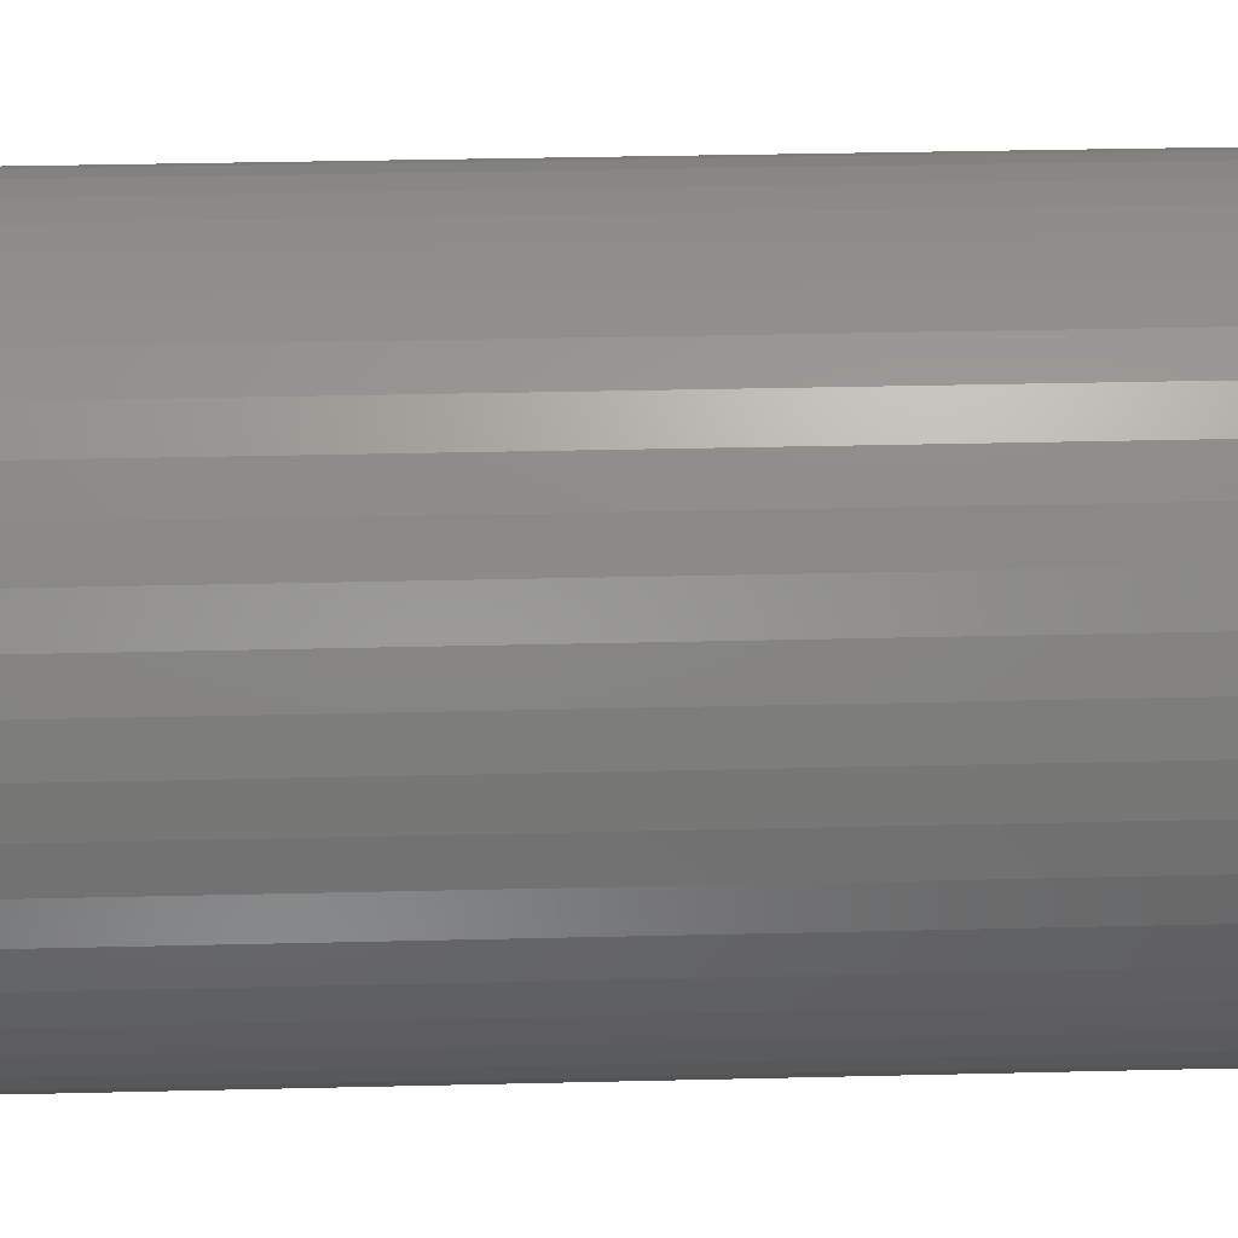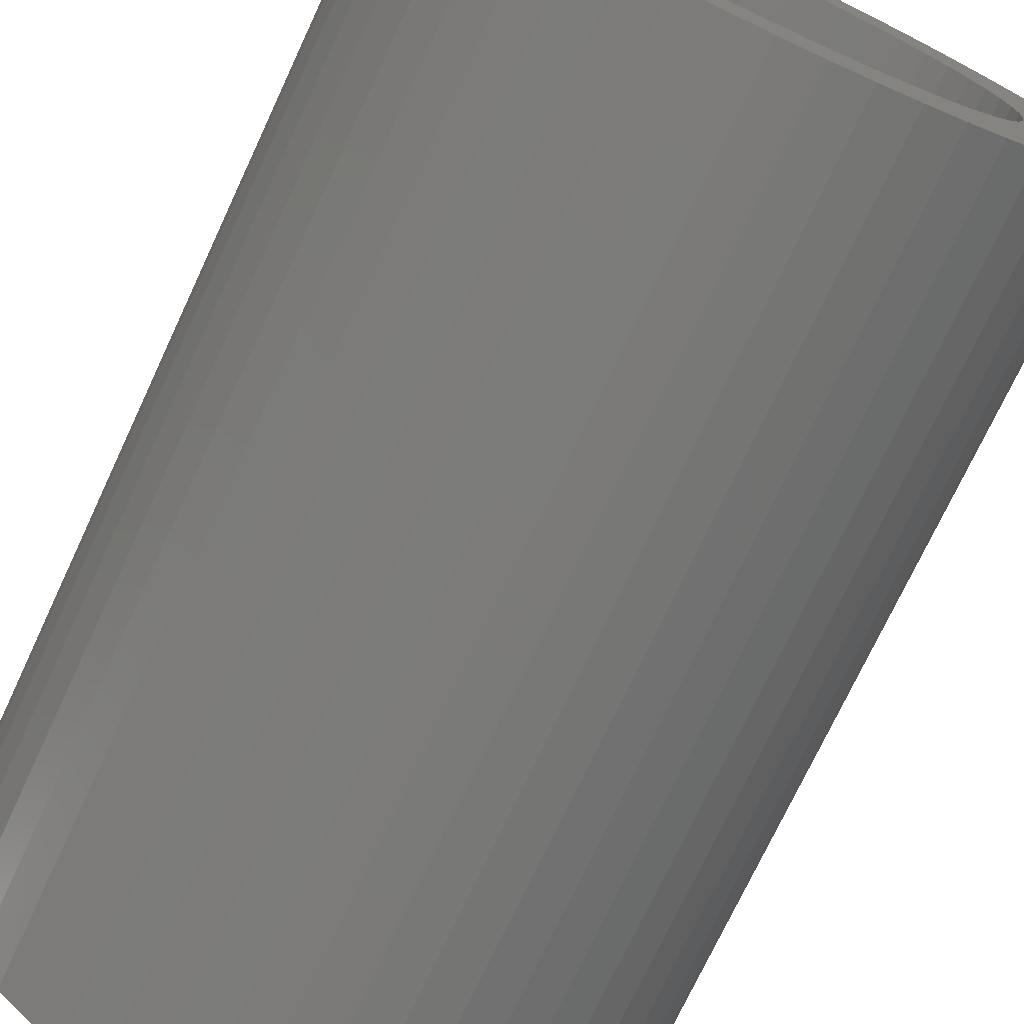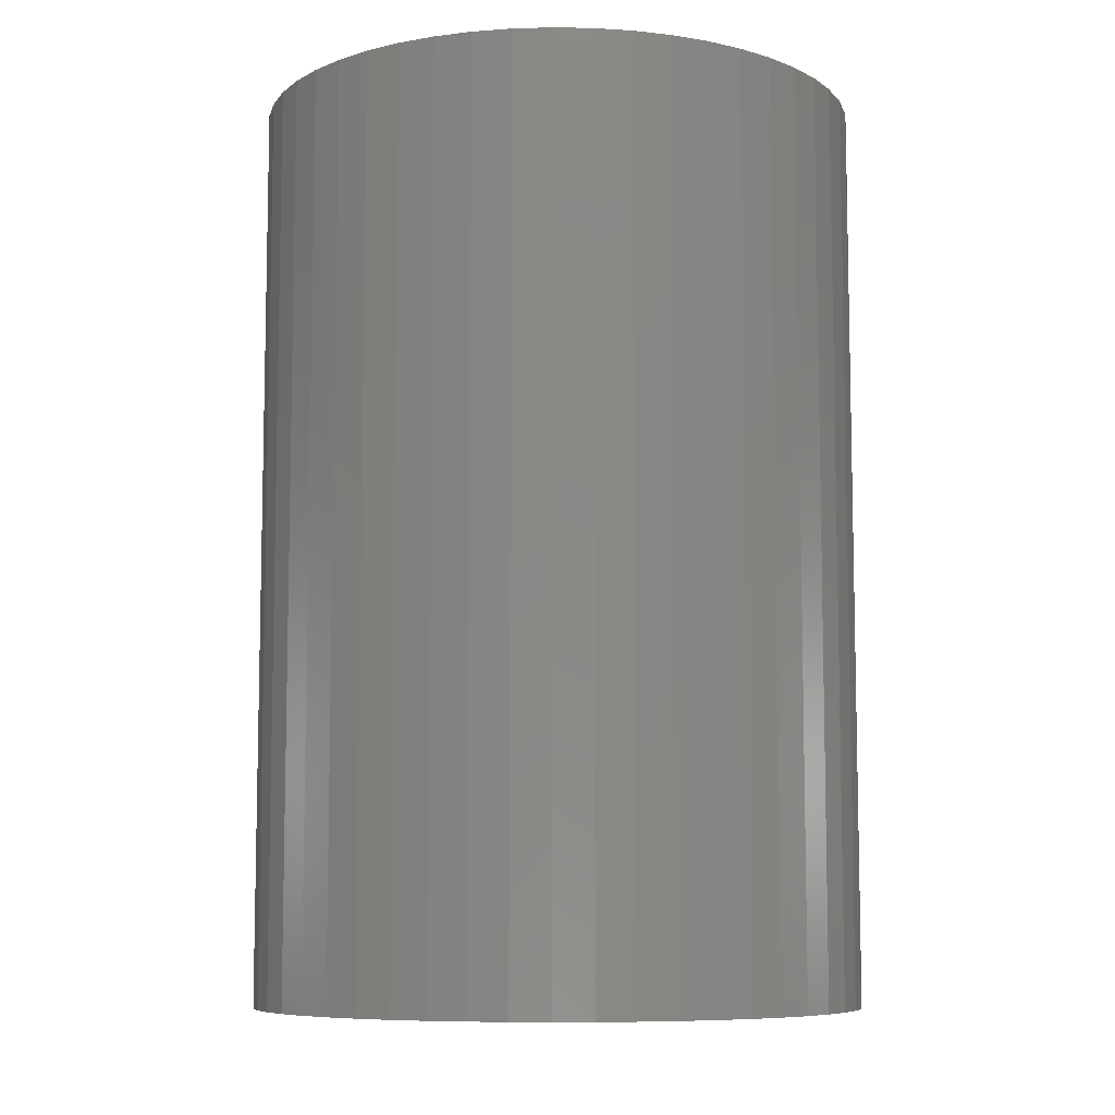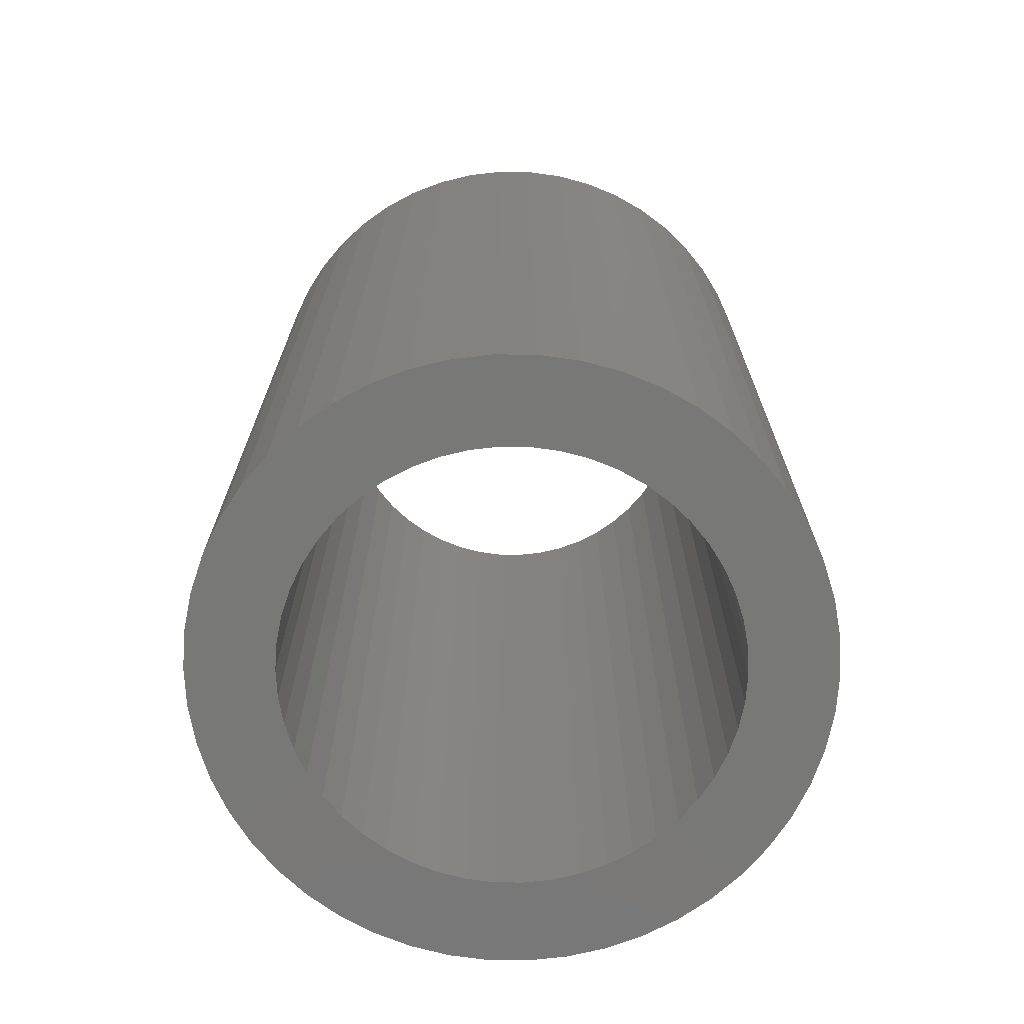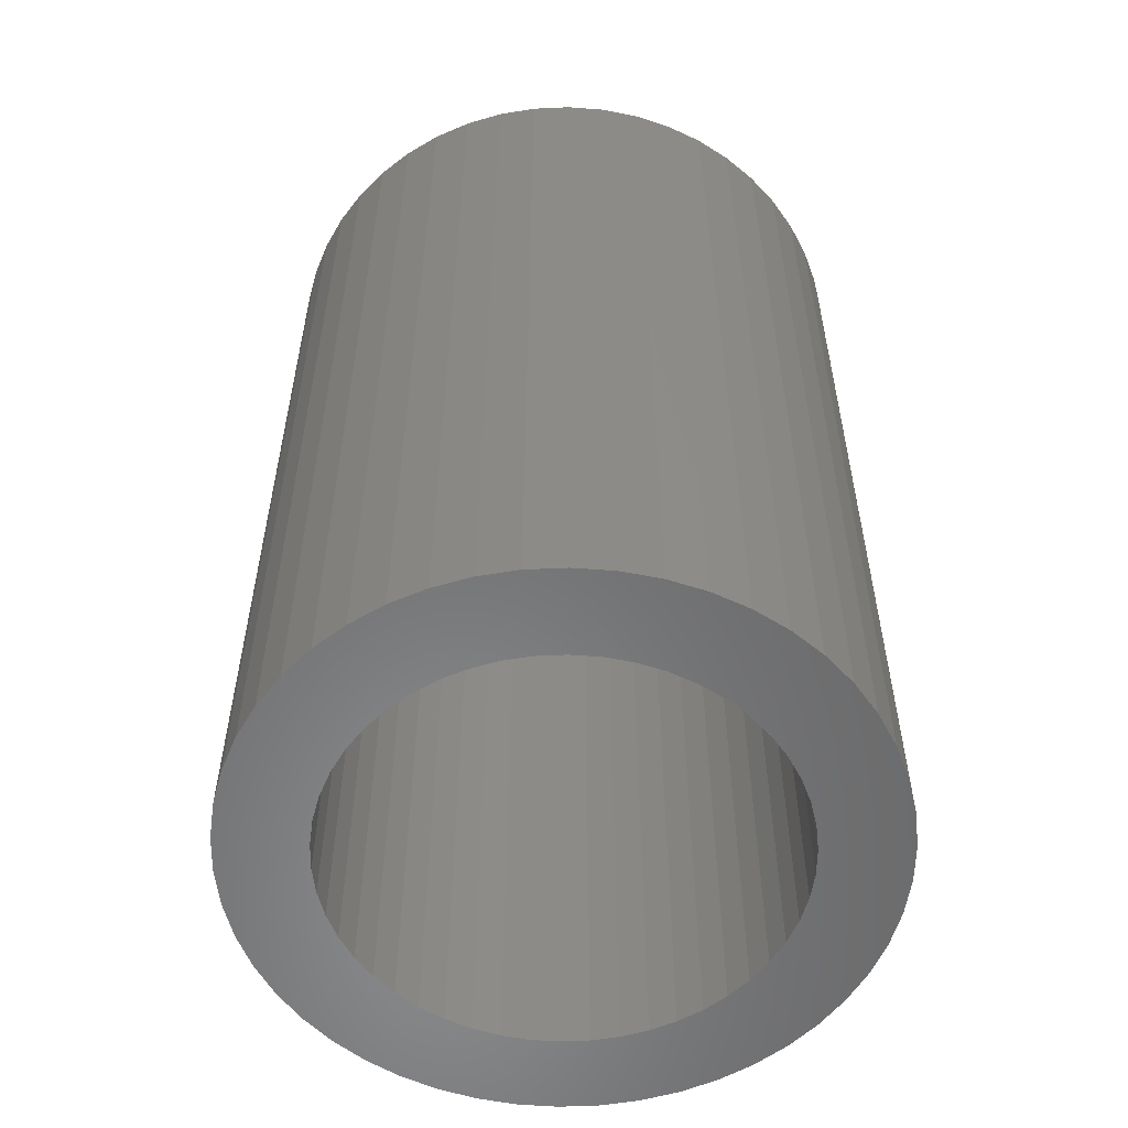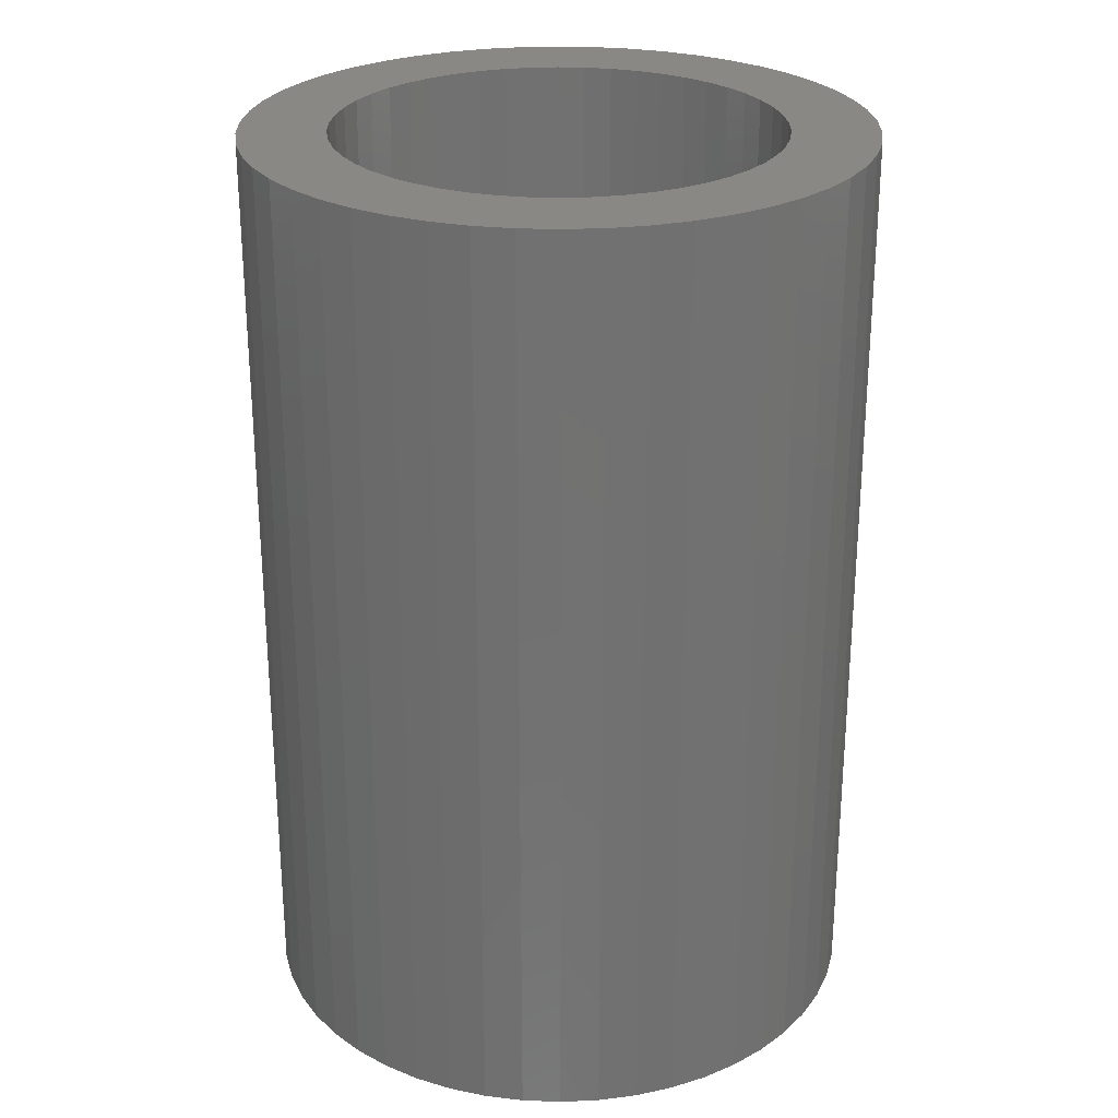
<metadata>
{"format":"stl","ext":"stl","renderer":"f3d","projection":"perspective","resolution":1024,"background":"white","views":[{"elev":38.6,"azim":88.3,"up":"+Y"},{"elev":-73.4,"azim":155.0,"up":"+Y"},{"elev":-8.2,"azim":105.3,"up":"+Z"},{"elev":-71.0,"azim":172.1,"up":"+Z"},{"elev":-56.0,"azim":60.3,"up":"+Z"},{"elev":26.4,"azim":176.1,"up":"+Z"}]}
</metadata>
<code>
# stl→obj: 200 verts, 400 faces
v -5 0 0
v -4.961 0.6267 0
v -4.961 -0.6267 0
v -4.843 1.243 0
v -4.649 1.841 0
v -4.382 2.409 0
v -4.045 2.939 0
v -3.645 3.423 0
v -3.187 3.853 0
v -2.679 4.222 0
v -2.129 4.524 0
v -1.545 4.755 0
v -0.9369 4.911 0
v -1.929 3.04 0
v -0.314 4.99 0
v -1.533 3.257 0
v 0.314 4.99 0
v -0.6746 3.536 0
v 0.9369 4.911 0
v -0.226 3.593 0
v 1.545 4.755 0
v 0.6746 3.536 0
v 2.129 4.524 0
v 1.112 3.424 0
v 2.679 4.222 0
v 1.533 3.257 0
v 3.187 3.853 0
v 1.929 3.04 0
v 3.645 3.423 0
v 2.624 2.464 0
v 4.045 2.939 0
v 2.912 2.116 0
v 4.382 2.409 0
v 3.155 1.734 0
v 4.649 1.841 0
v 3.347 1.325 0
v 4.843 1.243 0
v 3.572 0.4512 0
v 4.961 0.6267 0
v 3.6 0 0
v 5 0 0
v 3.572 -0.4512 0
v 4.961 -0.6267 0
v 3.487 -0.8953 0
v 4.843 -1.243 0
v 3.347 -1.325 0
v 4.649 -1.841 0
v 2.912 -2.116 0
v 4.382 -2.409 0
v 2.624 -2.464 0
v 4.045 -2.939 0
v 2.295 -2.774 0
v 3.645 -3.423 0
v 1.929 -3.04 0
v 3.187 -3.853 0
v 1.112 -3.424 0
v 2.679 -4.222 0
v 0.6746 -3.536 0
v 2.129 -4.524 0
v -0.226 -3.593 0
v 1.545 -4.755 0
v -0.6746 -3.536 0
v 0.9369 -4.911 0
v -1.533 -3.257 0
v 0.314 -4.99 0
v -0.314 -4.99 0
v -0.9369 -4.911 0
v -1.545 -4.755 0
v -2.129 -4.524 0
v -2.679 -4.222 0
v -3.187 -3.853 0
v -3.645 -3.423 0
v -4.045 -2.939 0
v -4.382 -2.409 0
v -4.649 -1.841 0
v -4.843 -1.243 0
v -3.572 -0.4512 0
v -3.6 0 0
v -3.487 -0.8953 0
v -3.347 -1.325 0
v -3.155 -1.734 0
v -2.912 -2.116 0
v -1.929 -3.04 0
v -2.295 -2.774 0
v -2.624 -2.464 0
v -1.112 -3.424 0
v 0.226 -3.593 0
v 1.533 -3.257 0
v 3.155 -1.734 0
v 3.487 0.8953 0
v 2.295 2.774 0
v 0.226 3.593 0
v -1.112 3.424 0
v -2.295 2.774 0
v -3.155 1.734 0
v -2.912 2.116 0
v -2.624 2.464 0
v -3.347 1.325 0
v -3.487 0.8953 0
v -3.572 0.4512 0
v -5 0 15
v -4.961 0.6267 15
v -4.961 -0.6267 15
v -4.843 -1.243 15
v -4.649 -1.841 15
v -4.382 -2.409 15
v -4.045 -2.939 15
v -3.645 -3.423 15
v -3.187 -3.853 15
v -2.679 -4.222 15
v -2.129 -4.524 15
v -1.545 -4.755 15
v -0.9369 -4.911 15
v -0.314 -4.99 15
v 0.314 -4.99 15
v 0.9369 -4.911 15
v 1.545 -4.755 15
v 2.129 -4.524 15
v 2.679 -4.222 15
v 3.187 -3.853 15
v 3.645 -3.423 15
v 4.045 -2.939 15
v 4.382 -2.409 15
v 4.649 -1.841 15
v 4.843 -1.243 15
v 4.961 -0.6267 15
v 5 0 15
v 4.961 0.6267 15
v 4.843 1.243 15
v 4.649 1.841 15
v 4.382 2.409 15
v 4.045 2.939 15
v 3.645 3.423 15
v 3.187 3.853 15
v 2.679 4.222 15
v 2.129 4.524 15
v 1.545 4.755 15
v 0.9369 4.911 15
v 0.314 4.99 15
v -0.314 4.99 15
v -0.9369 4.911 15
v -1.545 4.755 15
v -2.129 4.524 15
v -2.679 4.222 15
v -3.187 3.853 15
v -3.645 3.423 15
v -4.045 2.939 15
v -4.382 2.409 15
v -4.649 1.841 15
v -4.843 1.243 15
v -3.6 0 15
v -3.572 -0.4512 15
v -3.572 0.4512 15
v -3.487 0.8953 15
v -3.347 1.325 15
v -3.155 1.734 15
v -2.912 2.116 15
v -2.624 2.464 15
v -2.295 2.774 15
v -1.929 3.04 15
v -1.533 3.257 15
v -1.112 3.424 15
v -0.6746 3.536 15
v -0.226 3.593 15
v 0.226 3.593 15
v 0.6746 3.536 15
v 1.112 3.424 15
v 1.533 3.257 15
v 1.929 3.04 15
v 2.295 2.774 15
v 2.624 2.464 15
v 2.912 2.116 15
v 3.155 1.734 15
v 3.347 1.325 15
v 3.487 0.8953 15
v 3.572 0.4512 15
v 3.6 0 15
v 3.572 -0.4512 15
v 3.487 -0.8953 15
v 3.347 -1.325 15
v 3.155 -1.734 15
v 2.912 -2.116 15
v 2.624 -2.464 15
v 2.295 -2.774 15
v 1.929 -3.04 15
v 1.533 -3.257 15
v 1.112 -3.424 15
v 0.6746 -3.536 15
v 0.226 -3.593 15
v -0.226 -3.593 15
v -0.6746 -3.536 15
v -1.112 -3.424 15
v -1.533 -3.257 15
v -1.929 -3.04 15
v -2.295 -2.774 15
v -2.624 -2.464 15
v -2.912 -2.116 15
v -3.155 -1.734 15
v -3.347 -1.325 15
v -3.487 -0.8953 15
f 1 2 3
f 3 2 4
f 3 4 5
f 3 5 6
f 3 6 7
f 3 7 8
f 3 8 9
f 3 9 10
f 3 10 11
f 3 11 12
f 3 12 13
f 14 13 15
f 16 15 17
f 18 17 19
f 20 19 21
f 22 21 23
f 24 23 25
f 26 25 27
f 28 27 29
f 30 29 31
f 32 31 33
f 34 33 35
f 36 35 37
f 38 37 39
f 40 39 41
f 42 41 43
f 44 43 45
f 46 45 47
f 48 47 49
f 50 49 51
f 52 51 53
f 54 53 55
f 56 55 57
f 58 57 59
f 60 59 61
f 62 61 63
f 64 63 65
f 3 65 66
f 3 66 67
f 3 67 68
f 3 68 69
f 3 69 70
f 3 70 71
f 3 71 72
f 3 72 73
f 3 73 74
f 3 74 75
f 3 75 76
f 77 3 78
f 79 3 77
f 80 3 79
f 81 3 80
f 82 3 81
f 83 65 84
f 3 82 85
f 3 85 84
f 3 84 65
f 64 65 83
f 86 63 64
f 62 63 86
f 87 59 60
f 58 59 87
f 60 61 62
f 88 55 56
f 54 55 88
f 56 57 58
f 89 47 48
f 46 47 89
f 48 49 50
f 50 51 52
f 52 53 54
f 38 39 40
f 90 37 38
f 40 41 42
f 42 43 44
f 44 45 46
f 91 29 30
f 28 29 91
f 30 31 32
f 32 33 34
f 34 35 36
f 92 21 22
f 18 19 20
f 93 17 18
f 16 17 93
f 14 15 16
f 94 13 14
f 95 3 96
f 97 13 94
f 96 13 97
f 3 13 96
f 98 3 95
f 99 3 98
f 100 3 99
f 78 3 100
f 20 21 92
f 22 23 24
f 24 25 26
f 26 27 28
f 36 37 90
f 1 101 2
f 2 101 102
f 1 3 101
f 101 3 103
f 3 76 103
f 103 76 104
f 76 75 104
f 104 75 105
f 75 74 105
f 105 74 106
f 74 73 106
f 106 73 107
f 73 72 107
f 107 72 108
f 108 72 71
f 109 108 71
f 109 71 70
f 110 109 70
f 110 70 69
f 111 110 69
f 111 69 68
f 112 111 68
f 112 68 67
f 113 112 67
f 113 67 66
f 114 113 66
f 114 66 65
f 115 114 65
f 115 65 63
f 116 115 63
f 116 63 61
f 117 116 61
f 117 61 59
f 118 117 59
f 118 59 57
f 119 118 57
f 119 57 55
f 120 119 55
f 120 55 53
f 121 120 53
f 121 53 51
f 122 121 51
f 122 51 49
f 123 122 49
f 123 49 47
f 124 123 47
f 124 47 45
f 125 124 45
f 125 45 43
f 126 125 43
f 126 43 41
f 127 126 41
f 41 39 128
f 127 41 128
f 39 37 129
f 128 39 129
f 37 35 130
f 129 37 130
f 35 33 131
f 130 35 131
f 33 31 132
f 131 33 132
f 31 29 133
f 132 31 133
f 27 134 29
f 29 134 133
f 25 135 27
f 27 135 134
f 23 136 25
f 25 136 135
f 21 137 23
f 23 137 136
f 19 138 21
f 21 138 137
f 17 139 19
f 19 139 138
f 15 140 17
f 17 140 139
f 13 141 15
f 15 141 140
f 12 142 13
f 13 142 141
f 11 143 12
f 12 143 142
f 10 144 11
f 11 144 143
f 9 145 10
f 10 145 144
f 8 146 9
f 9 146 145
f 7 147 8
f 8 147 146
f 6 148 7
f 7 148 147
f 5 149 6
f 6 149 148
f 4 150 5
f 5 150 149
f 2 102 4
f 4 102 150
f 151 152 77
f 78 151 77
f 100 153 151
f 78 100 151
f 99 154 153
f 100 99 153
f 98 155 154
f 99 98 154
f 95 156 155
f 98 95 155
f 96 157 156
f 95 96 156
f 97 158 157
f 96 97 157
f 94 159 158
f 97 94 158
f 14 160 159
f 94 14 159
f 16 161 160
f 14 16 160
f 93 162 161
f 16 93 161
f 18 163 162
f 93 18 162
f 20 164 163
f 18 20 163
f 92 165 164
f 20 92 164
f 22 166 165
f 92 22 165
f 24 167 166
f 22 24 166
f 26 168 167
f 24 26 167
f 28 169 168
f 26 28 168
f 91 170 169
f 28 91 169
f 30 171 170
f 91 30 170
f 172 171 32
f 32 171 30
f 173 172 34
f 34 172 32
f 174 173 36
f 36 173 34
f 175 174 90
f 90 174 36
f 176 175 38
f 38 175 90
f 177 176 40
f 40 176 38
f 177 40 178
f 178 40 42
f 178 42 179
f 179 42 44
f 179 44 180
f 180 44 46
f 180 46 181
f 181 46 89
f 181 89 182
f 182 89 48
f 182 48 183
f 183 48 50
f 183 50 184
f 184 50 52
f 184 52 185
f 185 52 54
f 185 54 186
f 186 54 88
f 186 88 187
f 187 88 56
f 187 56 188
f 188 56 58
f 188 58 189
f 189 58 87
f 189 87 190
f 190 87 60
f 190 60 191
f 191 60 62
f 191 62 192
f 192 62 86
f 192 86 193
f 193 86 64
f 193 64 194
f 194 64 83
f 194 83 195
f 195 83 84
f 195 84 196
f 196 84 85
f 197 196 85
f 82 197 85
f 198 197 82
f 81 198 82
f 199 198 81
f 80 199 81
f 200 199 80
f 79 200 80
f 152 200 79
f 77 152 79
f 102 101 103
f 105 102 104
f 104 102 103
f 106 102 105
f 107 102 106
f 108 102 107
f 109 102 108
f 110 102 109
f 111 102 110
f 112 102 111
f 113 102 112
f 197 102 113
f 197 198 102
f 193 194 114
f 181 182 123
f 180 181 124
f 153 154 102
f 182 183 122
f 173 174 130
f 168 169 134
f 165 166 136
f 163 164 137
f 140 102 139
f 141 102 140
f 142 102 141
f 143 102 142
f 144 102 143
f 145 102 144
f 146 102 145
f 147 102 146
f 148 102 147
f 149 102 148
f 150 102 149
f 190 191 116
f 185 186 120
f 179 180 125
f 154 155 102
f 174 175 129
f 169 170 133
f 156 157 102
f 199 200 102
f 158 102 157
f 159 102 158
f 160 161 139
f 139 102 159
f 162 163 138
f 139 161 138
f 161 162 138
f 138 163 137
f 159 160 139
f 137 164 136
f 164 165 136
f 136 166 135
f 166 167 135
f 135 167 134
f 167 168 134
f 134 169 133
f 171 172 131
f 133 170 132
f 155 156 102
f 132 171 131
f 131 172 130
f 172 173 130
f 130 174 129
f 170 171 132
f 129 175 128
f 128 176 127
f 176 177 127
f 127 177 126
f 126 178 125
f 175 176 128
f 178 179 125
f 125 180 124
f 124 181 123
f 177 178 126
f 123 182 122
f 122 183 121
f 183 184 121
f 121 185 120
f 120 186 119
f 119 187 118
f 118 188 117
f 188 189 117
f 117 190 116
f 186 187 119
f 116 191 115
f 191 192 115
f 115 193 114
f 114 194 113
f 194 195 113
f 195 196 113
f 196 197 113
f 198 199 102
f 192 193 115
f 200 152 102
f 189 190 117
f 152 151 102
f 187 188 118
f 184 185 121
f 151 153 102

</code>
